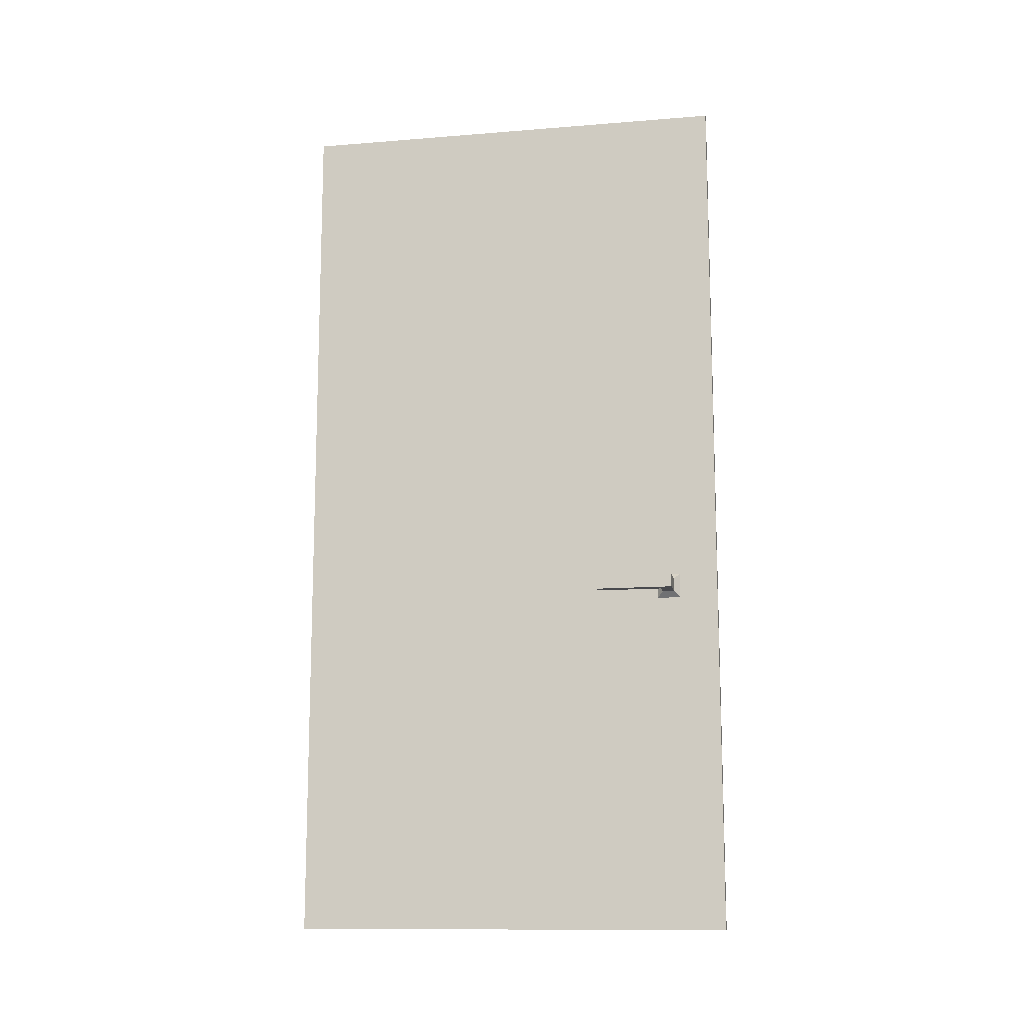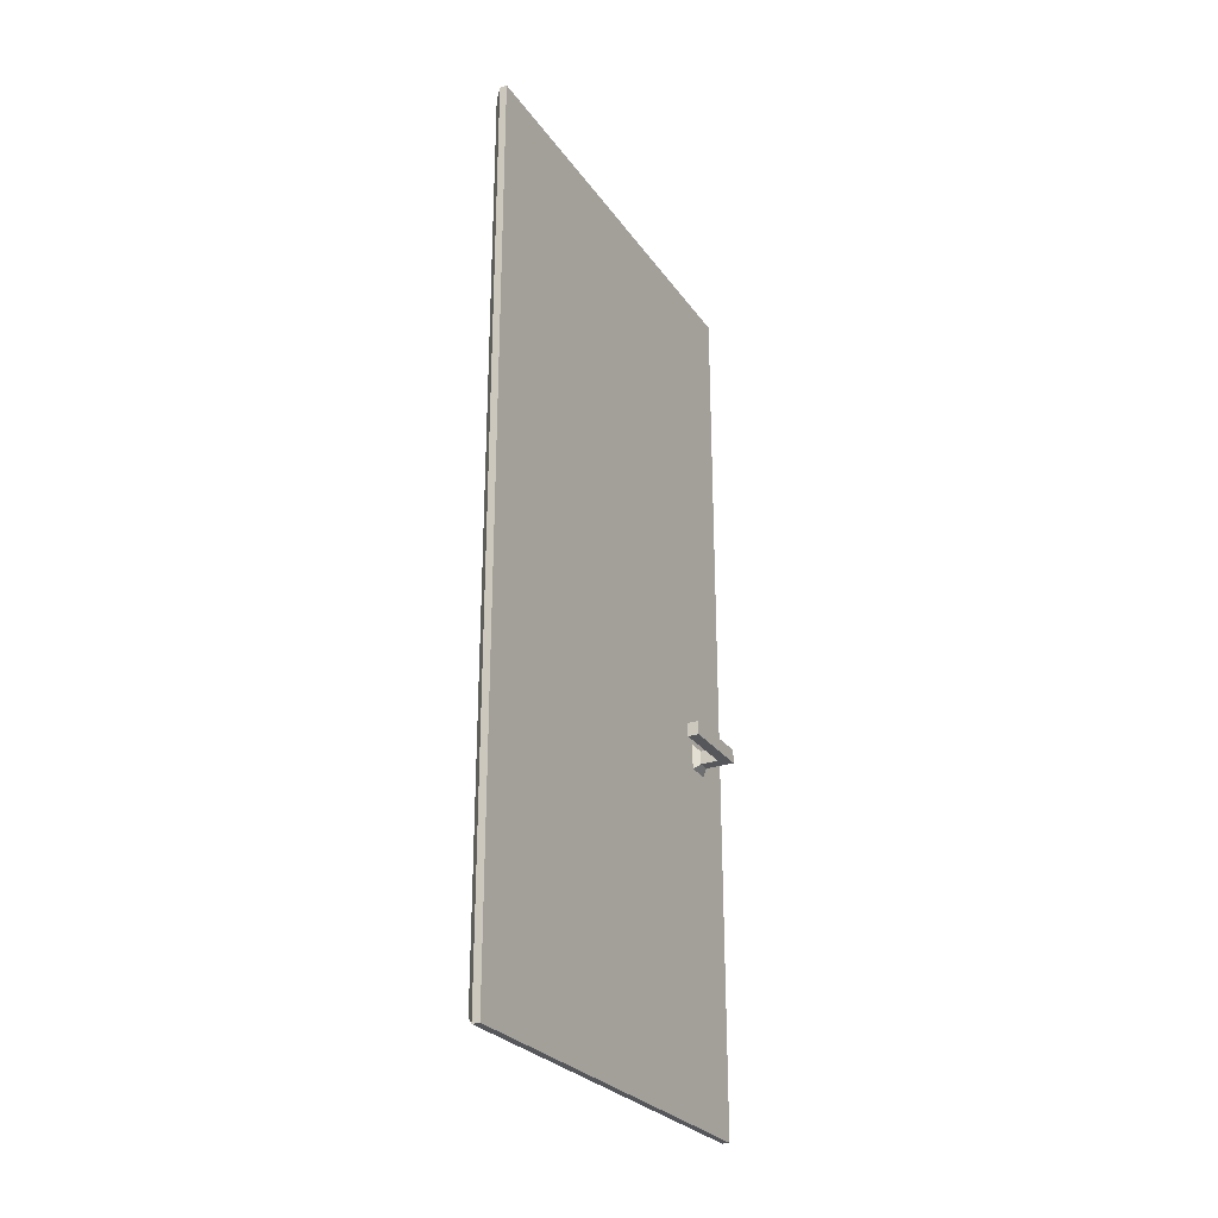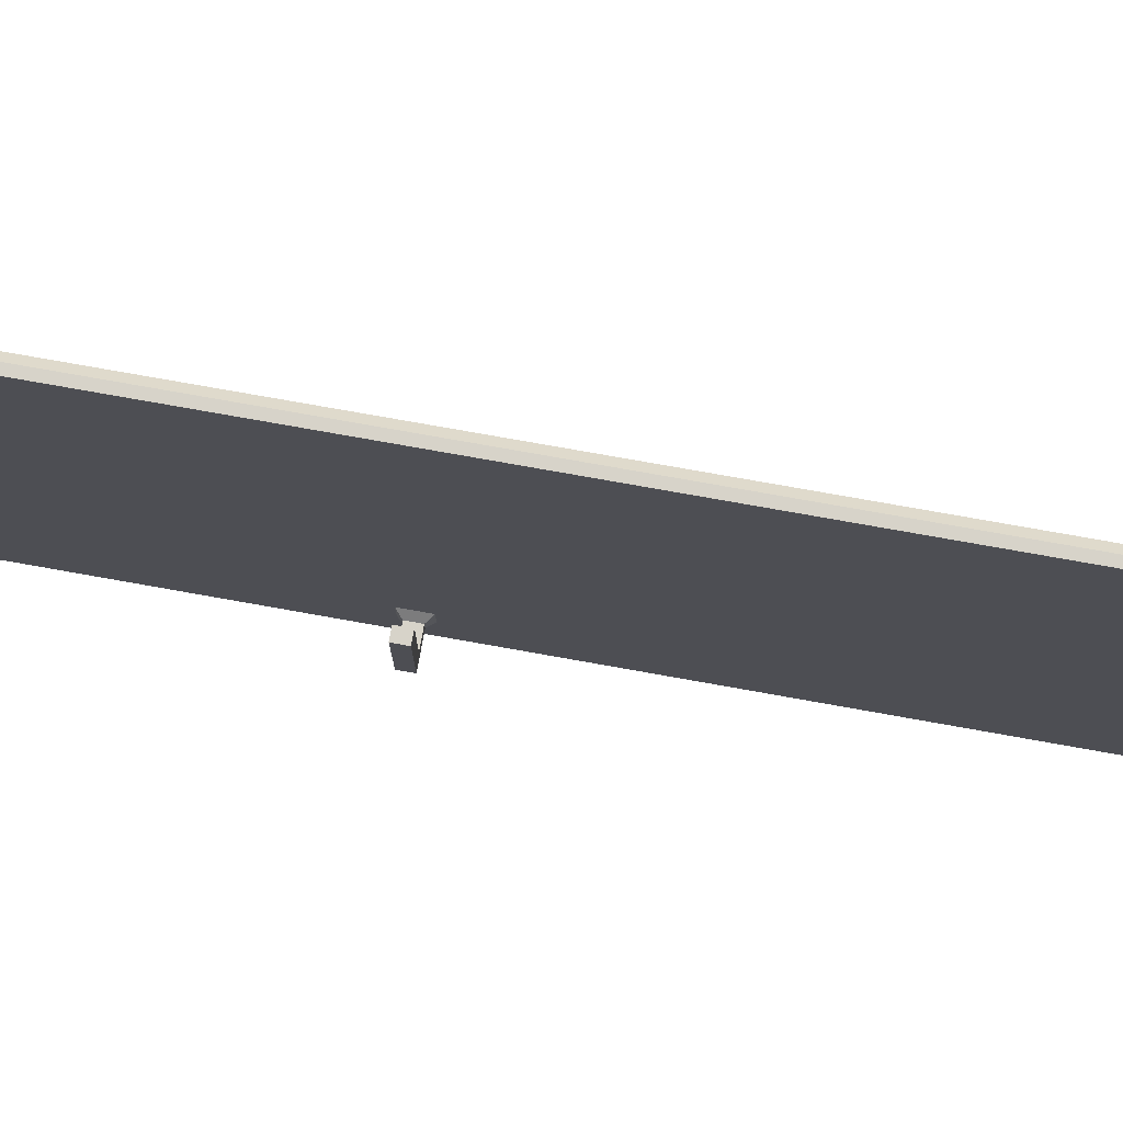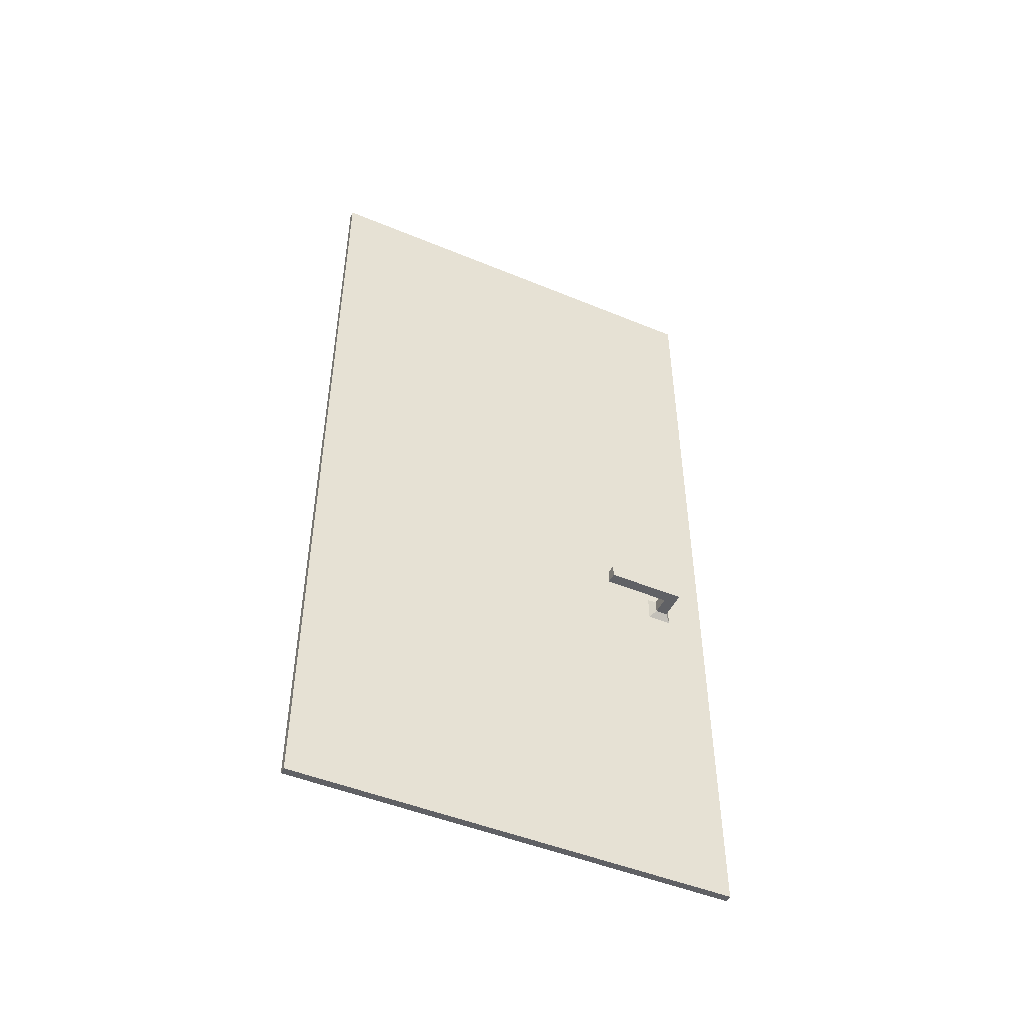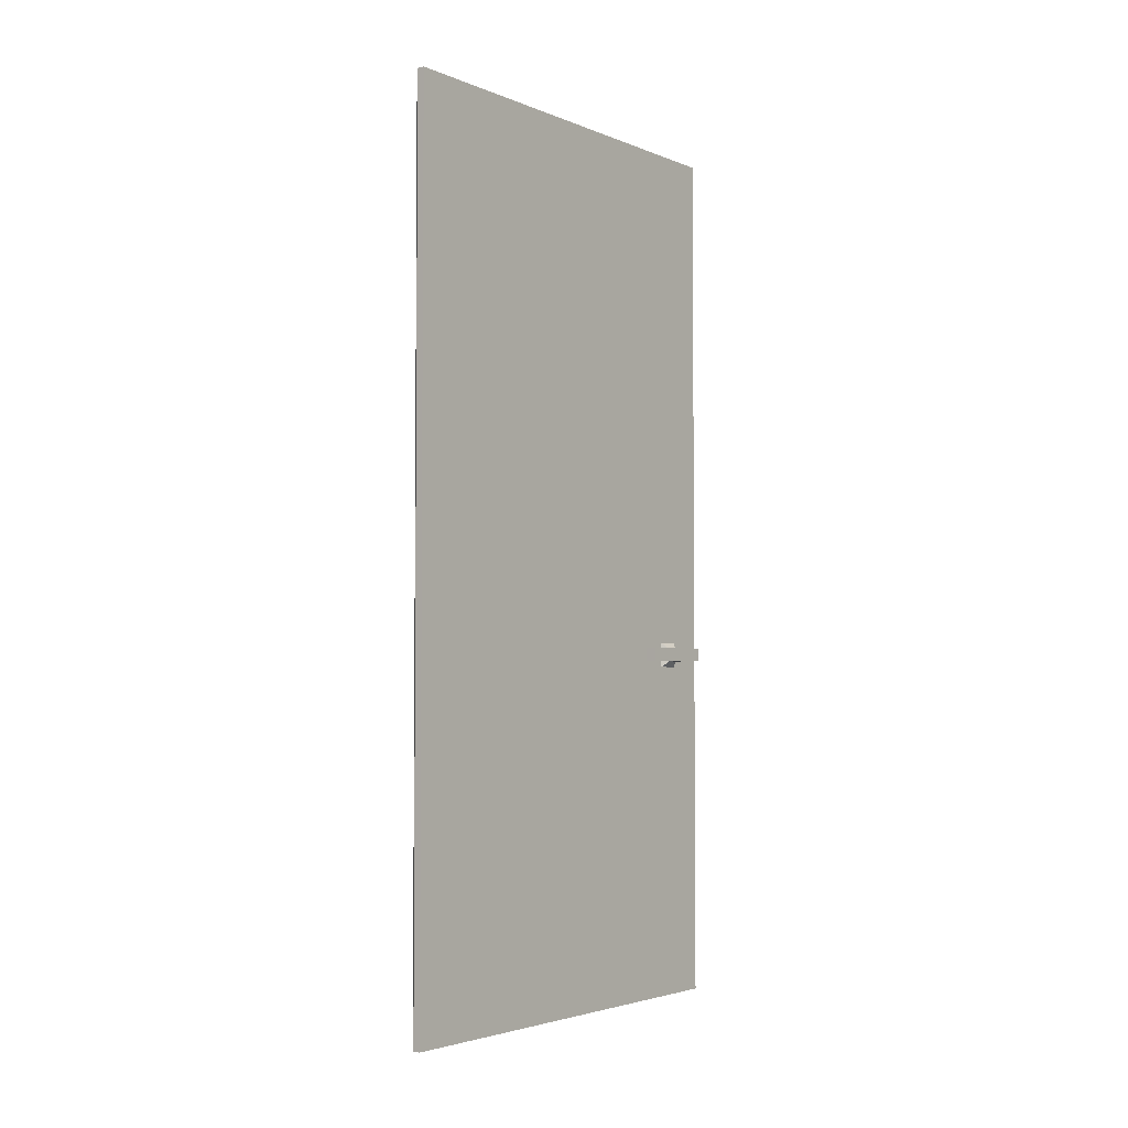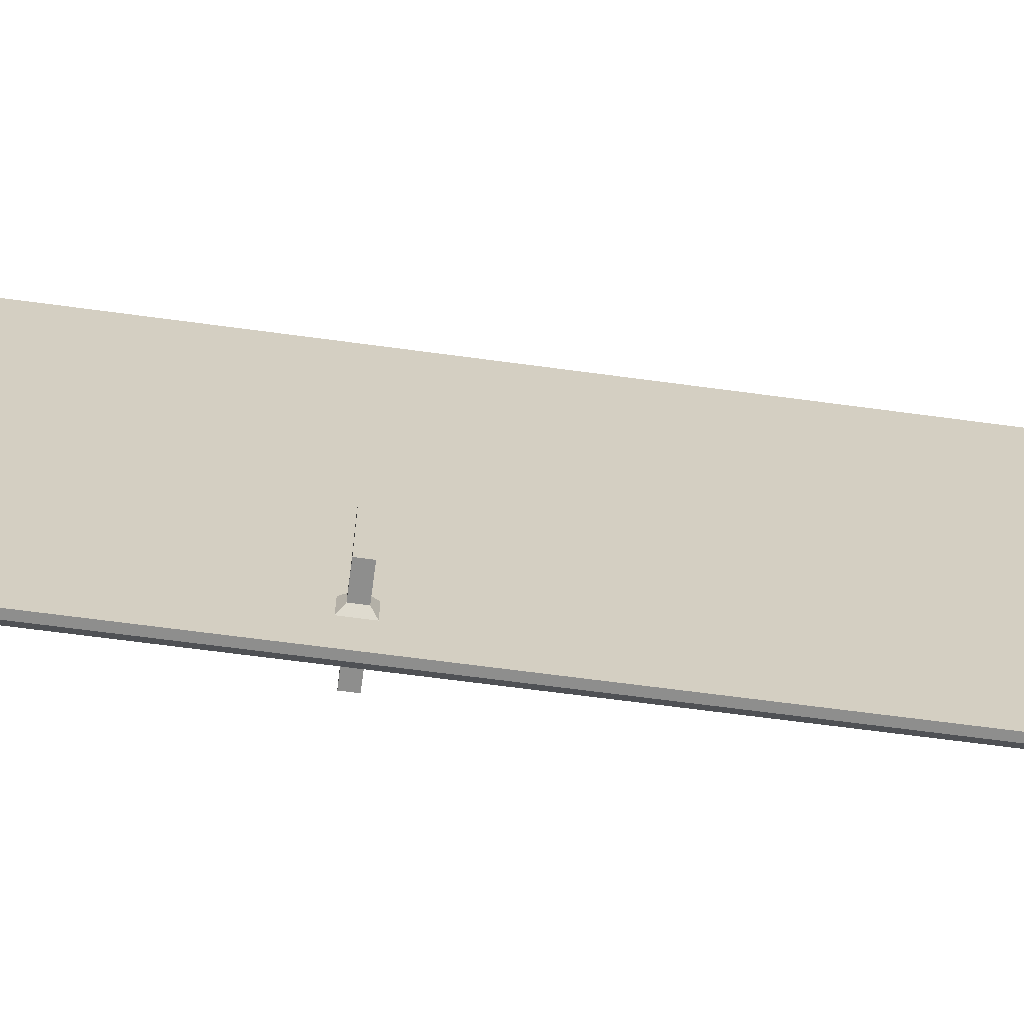
<metadata>
{"format":"obj","ext":"obj","renderer":"f3d","projection":"perspective","resolution":1024,"background":"white","views":[{"elev":-12.5,"azim":100.7,"up":"+Y"},{"elev":-26.9,"azim":27.4,"up":"+Y"},{"elev":76.4,"azim":100.1,"up":"+Z"},{"elev":-48.0,"azim":65.1,"up":"+Y"},{"elev":-3.3,"azim":37.2,"up":"+Y"},{"elev":-64.9,"azim":82.2,"up":"+Z"}]}
</metadata>
<code>
v  2771 188 -2020
v  2772 188 -2020
v  2772 188 -2010
v  2771 188 -2010
v  2771 188 -2019
v  2771 189.8 -2019
v  2771 189.8 -2010
v  2772 189.8 -2010
v  2771 189.8 -2020
v  2772 189.8 -2020
v  2768 186.9 -2018
v  2768 190.8 -2018
v  2768 190.8 -2021
v  2768 186.9 -2021
v  2769 189.8 -2020
v  2769 189.8 -2019
v  2769 188 -2020
v  2769 188 -2019
g Box260
f 1 2 3
f 3 4 5
f 1 3 5
f 6 7 8
f 9 6 8
f 9 8 10
f 11 12 13
f 13 14 11
f 4 3 8
f 8 7 4
f 3 2 10
f 10 8 3
f 2 1 9
f 9 10 2
f 4 7 6
f 6 5 4
f 6 9 15
f 15 16 6
f 9 1 17
f 17 15 9
f 1 5 18
f 18 17 1
f 5 6 16
f 16 18 5
f 16 15 13
f 13 12 16
f 15 17 14
f 14 13 15
f 17 18 11
f 11 14 17
f 18 16 12
f 12 11 18
v  2768 141.7 -1967
v  2767 141.7 -1967
v  2767 141.7 -2026
v  2768 141.7 -2026
v  2768 259.8 -1967
v  2768 259.8 -2026
v  2767 259.8 -2026
v  2767 259.8 -1967
v  2766 142.7 -2025
v  2766 142.7 -1968
v  2766 258.8 -1968
v  2766 258.8 -2025
g Box261
f 19 20 21
f 21 22 19
f 23 24 25
f 25 26 23
f 19 22 24
f 24 23 19
f 22 21 25
f 25 24 22
f 27 28 29
f 29 30 27
f 20 19 23
f 23 26 20
f 20 28 27
f 27 21 20
f 25 30 29
f 29 26 25
f 21 27 30
f 30 25 21
f 28 20 26
f 26 29 28
v  2763 189.9 -2020
v  2761 189.9 -2020
v  2761 189.9 -2010
v  2763 189.9 -2010
v  2763 189.9 -2019
v  2763 188.1 -2019
v  2763 188.1 -2010
v  2761 188.1 -2010
v  2763 188.1 -2020
v  2761 188.1 -2020
v  2766 191 -2018
v  2766 187.1 -2018
v  2766 187.1 -2021
v  2766 191 -2021
v  2765 188.1 -2020
v  2765 188.1 -2019
v  2765 189.9 -2020
v  2765 189.9 -2019
g Box262
f 31 32 33
f 33 34 35
f 31 33 35
f 36 37 38
f 39 36 38
f 39 38 40
f 41 42 43
f 43 44 41
f 34 33 38
f 38 37 34
f 33 32 40
f 40 38 33
f 32 31 39
f 39 40 32
f 34 37 36
f 36 35 34
f 36 39 45
f 45 46 36
f 39 31 47
f 47 45 39
f 31 35 48
f 48 47 31
f 35 36 46
f 46 48 35
f 46 45 43
f 43 42 46
f 45 47 44
f 44 43 45
f 47 48 41
f 41 44 47
f 48 46 42
f 42 41 48

</code>
